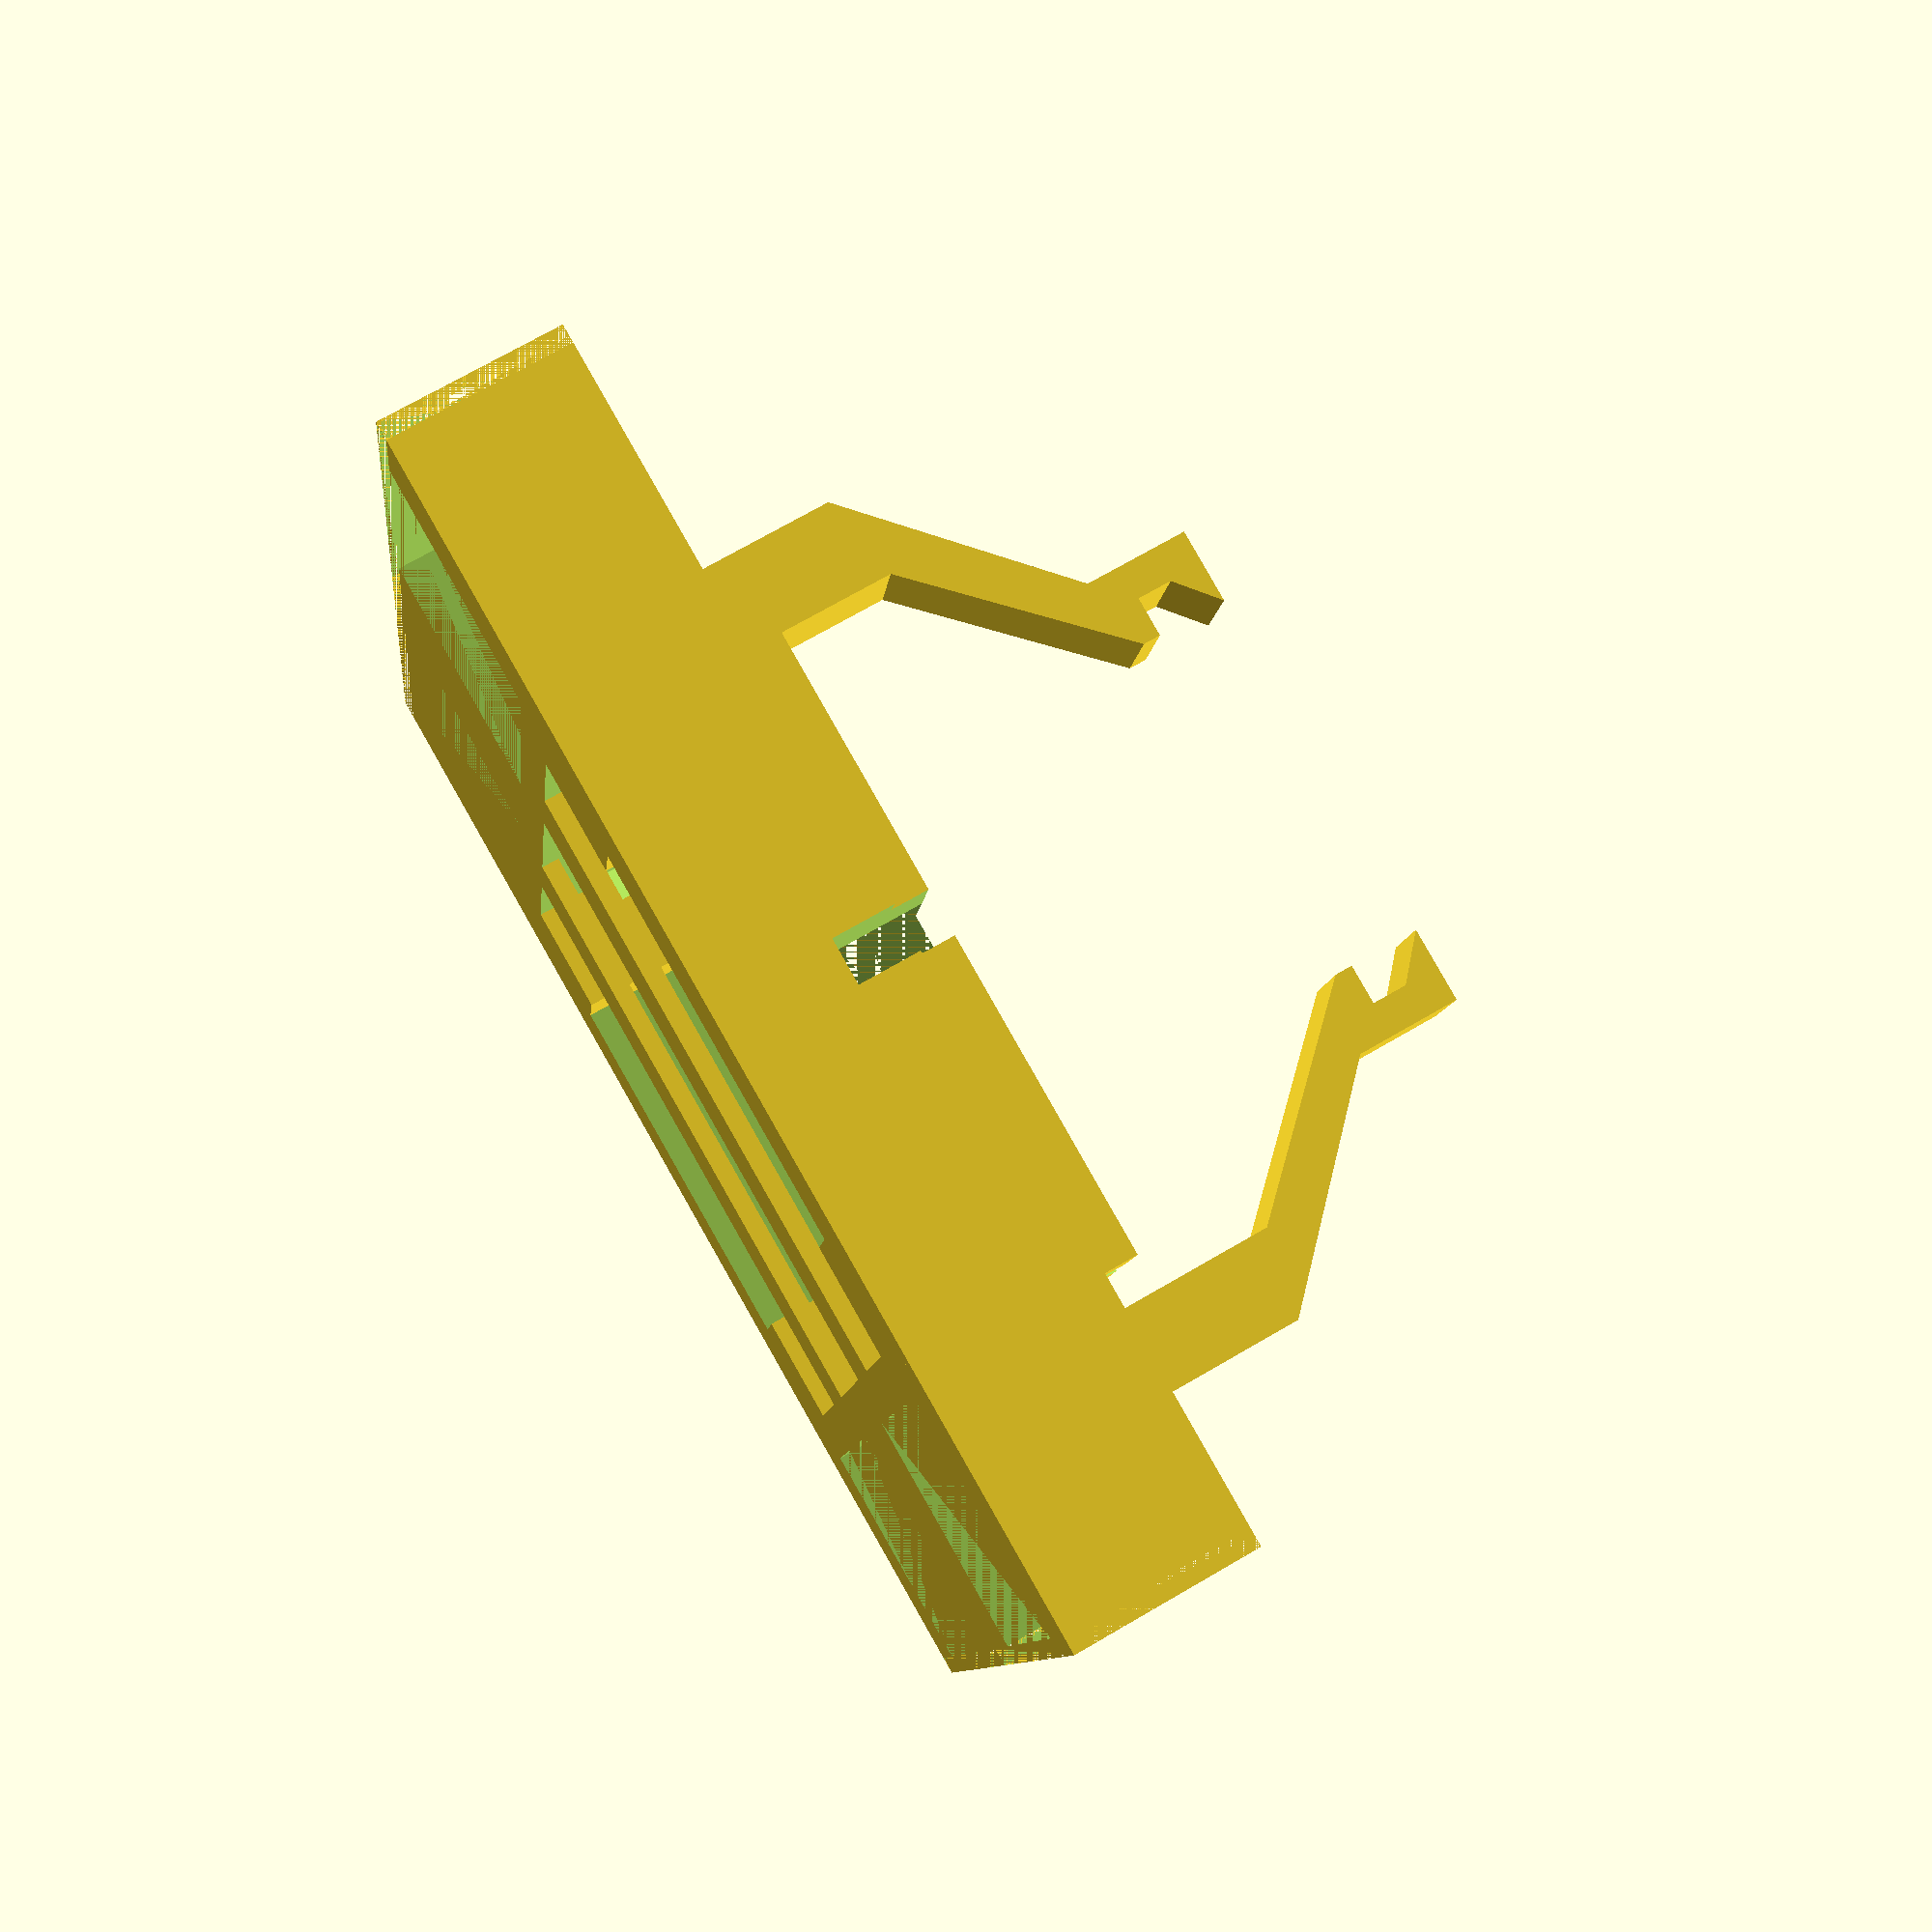
<openscad>
    // frame for short four-legged robot
    // History:
    // v1: Fusion360, check 01_trivial dir
    // v2: openscad:
    //     - inverted servos support
    //     - solid holder for IMU unit

    // servo motor GH-S37A
    SERVO_WIDTH = 13;
    SERVO_LENGTH = 20;
    SERVO_THICK = 9;
    SERVO_EARS_LENGTH = 5.5;
    SERVO_EARS_THICK = 1;
    SERVO_HOLE_LENGTH = 7.5;
    SERVO_HOLE_D = 1.5;
    SERVO_WIRE_THICK = 2.5;
    SERVO_WIRE_LENGTH = 10;

    module servo(up_extrude = 1) {
        cube([SERVO_WIDTH, SERVO_LENGTH, SERVO_THICK*up_extrude]);
        translate([-SERVO_EARS_THICK, -SERVO_EARS_LENGTH, 0])
        cube([SERVO_EARS_THICK, (SERVO_EARS_LENGTH+0.5)*2 + SERVO_LENGTH, SERVO_THICK*up_extrude]);

        translate([-SERVO_EARS_THICK*2, -(SERVO_EARS_LENGTH)/2, SERVO_THICK/2])
        rotate([0, 90, 0])
        cylinder(SERVO_HOLE_LENGTH + SERVO_EARS_THICK*2, d=SERVO_HOLE_D, $fn=10);

        translate([-SERVO_EARS_THICK*2, SERVO_LENGTH + SERVO_EARS_LENGTH/2, SERVO_THICK/2])
        rotate([0, 90, 0])
        cylinder(SERVO_HOLE_LENGTH + SERVO_EARS_THICK*2, d=SERVO_HOLE_D, $fn=10);

        // cable
        translate([SERVO_WIDTH-SERVO_WIRE_THICK+0.7, SERVO_WIRE_THICK/2+.5, SERVO_THICK/3])
        rotate([0, 0, -45])
        cube([SERVO_WIRE_THICK, SERVO_WIRE_LENGTH, SERVO_THICK*2]);
    }


    BOARD_LENGTH = 60;
    BOARD_WIDTH = 37;
    BOARD_THICK = 2;
    BOARD_HOLE_D = 2;
    BOARD_HOLE_OFS = 4;
    BOARD_HOLE_LENGTH = 10;
    BOARD_HOLE_BASE = 8;

    BOARD_DOWN_LENGTH = 52;
    BOARD_DOWN_WIDTH = 33;
    BOARD_DOWN_DEPTH = 17;

    BOARD_SD_WIDTH = 15;
    BOARD_SD_LENGTH = 18;
    BOARD_SD_THICK = 3;
    BOARD_SD_Y_OFS = 8;

    module board(up_extrude = 1) {
        difference() {
            union() {
                cube([BOARD_WIDTH, BOARD_LENGTH, BOARD_THICK*up_extrude]);
                translate([(BOARD_WIDTH - BOARD_DOWN_WIDTH)/2,
                    (BOARD_LENGTH - BOARD_DOWN_LENGTH)/2, -BOARD_DOWN_DEPTH])
                cube([BOARD_DOWN_WIDTH, BOARD_DOWN_LENGTH, BOARD_DOWN_DEPTH]);
            }

            translate([0, 0, -BOARD_DOWN_DEPTH]) {
                cube([BOARD_HOLE_BASE, BOARD_HOLE_BASE, BOARD_DOWN_DEPTH]);

                translate([BOARD_WIDTH - BOARD_HOLE_BASE, 0, 0])
                cube([BOARD_HOLE_BASE, BOARD_HOLE_BASE, BOARD_DOWN_DEPTH]);

                translate([0, BOARD_LENGTH - BOARD_HOLE_BASE, 0])
                cube([BOARD_HOLE_BASE, BOARD_HOLE_BASE, BOARD_DOWN_DEPTH]);

                translate([BOARD_WIDTH - BOARD_HOLE_BASE, BOARD_LENGTH - BOARD_HOLE_BASE, 0])
                cube([BOARD_HOLE_BASE, BOARD_HOLE_BASE, BOARD_DOWN_DEPTH]);
            }
        }

        translate([0, BOARD_SD_Y_OFS, -BOARD_THICK])
        cube([BOARD_SD_WIDTH, BOARD_SD_LENGTH, BOARD_SD_THICK]);

        translate([BOARD_HOLE_OFS, BOARD_HOLE_OFS, -BOARD_HOLE_LENGTH+BOARD_THICK*2])
        cylinder(BOARD_HOLE_LENGTH, d=BOARD_HOLE_D, $fn=10);

        translate([BOARD_WIDTH-BOARD_HOLE_OFS, BOARD_HOLE_OFS, -BOARD_HOLE_LENGTH+BOARD_THICK*2])
        cylinder(BOARD_HOLE_LENGTH, d=BOARD_HOLE_D, $fn=10);

        translate([BOARD_HOLE_OFS, BOARD_LENGTH-BOARD_HOLE_OFS, -BOARD_HOLE_LENGTH+BOARD_THICK*2])
        cylinder(BOARD_HOLE_LENGTH, d=BOARD_HOLE_D, $fn=10);

        translate([BOARD_WIDTH-BOARD_HOLE_OFS, BOARD_LENGTH-BOARD_HOLE_OFS, -BOARD_HOLE_LENGTH+BOARD_THICK*2])
        cylinder(BOARD_HOLE_LENGTH, d=BOARD_HOLE_D, $fn=10);
    }



    // Frame base with servo and board placement
    BASE_LENGTH = 63;
    BASE_WIDTH = 66;
    BASE_THICK = 10;
    BASE_UNDER_SERVO_DIM = 0;
    BASE_BOARD_Z_OFS = BASE_THICK + 2;

    BASE_WIRE_LENGTH = 6;
    BASE_WIRE_THICK = 1;


    module frame_base() {
        board_ofs_x = (BASE_WIDTH - BOARD_WIDTH)/2;
        board_ofs_y = (BASE_LENGTH - BOARD_LENGTH)/2;

        difference() {
            union() {
                cube([BASE_WIDTH, BASE_LENGTH, BASE_THICK]);
                translate([board_ofs_x, board_ofs_y, 0])
                cube([BOARD_WIDTH, BOARD_LENGTH, BASE_BOARD_Z_OFS]);
            }

            translate([SERVO_EARS_THICK, SERVO_EARS_LENGTH, BASE_UNDER_SERVO_DIM])
            servo(up_extrude=3);

            translate([SERVO_EARS_THICK, BASE_LENGTH-SERVO_EARS_LENGTH, BASE_UNDER_SERVO_DIM])
            mirror([0, 1, 0])
            servo(up_extrude=3);

            translate([BASE_WIDTH, 0, 0])
            mirror([1, 0, 0]) {
                translate([SERVO_EARS_THICK, SERVO_EARS_LENGTH, BASE_UNDER_SERVO_DIM])
                servo(up_extrude=3);
                mirror([0, 1, 0])
                translate([SERVO_EARS_THICK, -BASE_LENGTH+SERVO_EARS_LENGTH, BASE_UNDER_SERVO_DIM])
                servo(up_extrude=3);
            }

            // board
            translate([board_ofs_x, board_ofs_y, BASE_BOARD_Z_OFS])
            board(1);

            // wire hole
            translate([(BASE_WIDTH - SERVO_WIRE_THICK)/2, -1, BASE_THICK*2/3])
            cube([SERVO_WIRE_THICK, 10, BASE_THICK]);
        }

        // wire supports
        translate([board_ofs_x, (BASE_LENGTH-BASE_WIRE_LENGTH)/3, 0])
        cube([BOARD_WIDTH, BASE_WIRE_LENGTH, BASE_WIRE_THICK]);

        translate([board_ofs_x, (BASE_LENGTH-BASE_WIRE_LENGTH)*2/3, 0])
        cube([BOARD_WIDTH, BASE_WIRE_LENGTH, BASE_WIRE_THICK]);
    }


    module imu_holder(thickness) {
        // grip offsets
        y = 5;
        x = 1.5;
        linear_extrude(thickness)
        translate([5, 14])
        polygon([
            [1, -2],
            [1, -14], [6, -14],
            [6, -1], [17.3-x, 14-y], [17.3-x, 15-y], [15-x, 15-y],
            [15-x, 17-y], [17.3-x, 19-y], [13-x, 19-y], [13-x, 13-y]
        ]);
    }


    FRAME_IMU_THICK = 6;
    FRAME_IMU_X_OFS = 2;


    module frame() {
        frame_base();

        imu_y_ofs = (BASE_LENGTH + FRAME_IMU_THICK)/2;

        translate([FRAME_IMU_X_OFS, imu_y_ofs, BASE_THICK])
        rotate([90, 0, 0])
        imu_holder(FRAME_IMU_THICK);

        translate([BASE_WIDTH - FRAME_IMU_X_OFS, imu_y_ofs, BASE_THICK])
        mirror([1, 0, 0])
        rotate([90, 0, 0])
        imu_holder(FRAME_IMU_THICK);
    }


    IMU_WIDTH = 25.4;
    IMU_LENGTH = 25.6;
    IMU_THICK = 1.7;

    module imu_board() {
        x_ofs = (BASE_WIDTH - IMU_WIDTH)/2;
        y_ofs = (BASE_LENGTH - IMU_LENGTH)/2;

        translate([x_ofs, y_ofs, 34])
        cube([IMU_WIDTH, IMU_LENGTH, IMU_THICK]);
    }


    //frame_base();
    //imu_holder(FRAME_IMU_THICK);
    //board();
    //servo();
    frame();

    //imu_board();

</openscad>
<views>
elev=108.1 azim=349.5 roll=300.2 proj=p view=solid
</views>
